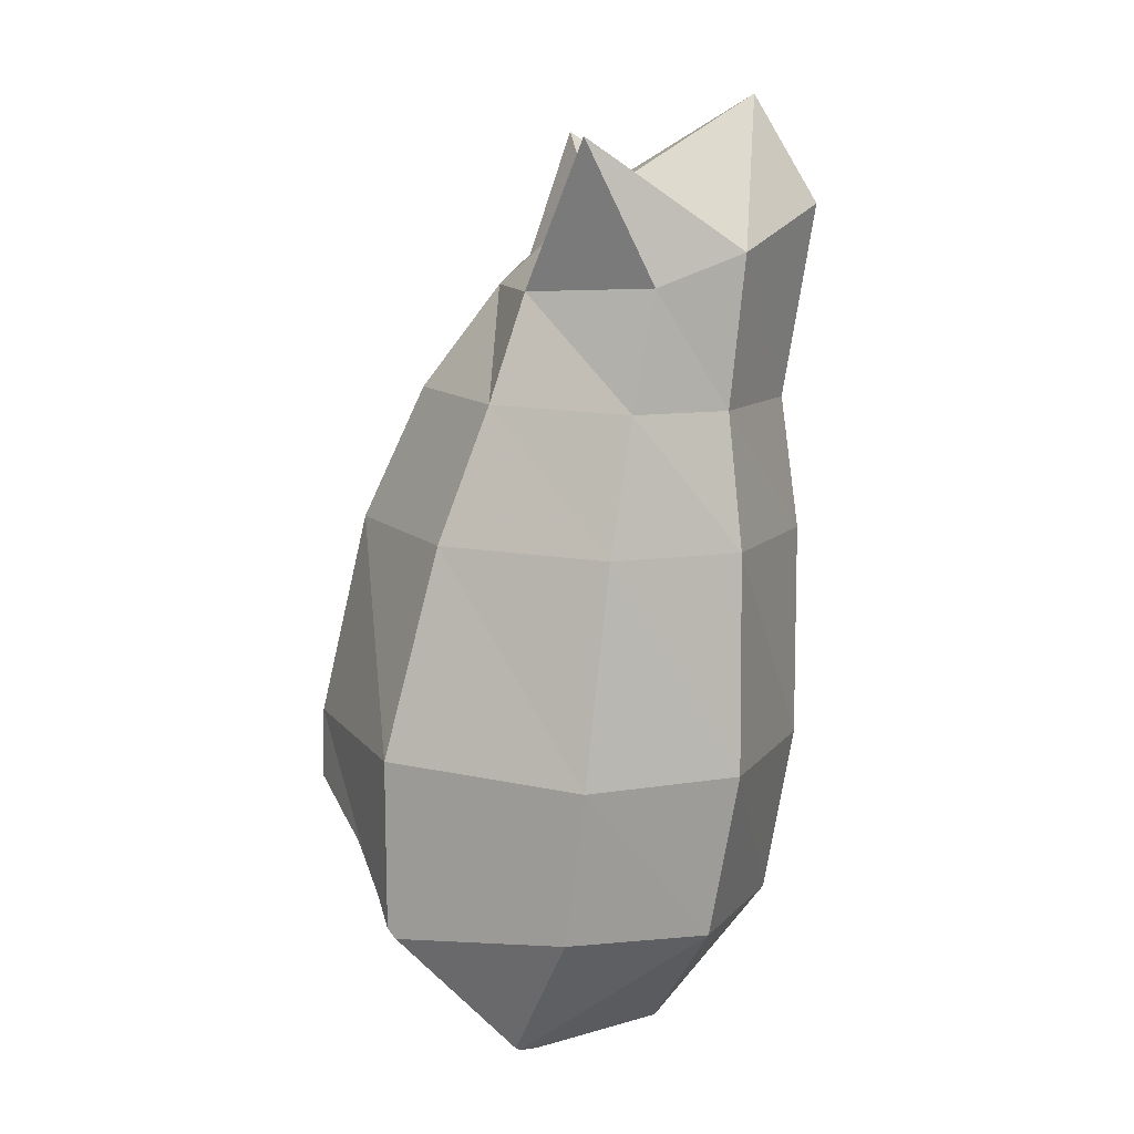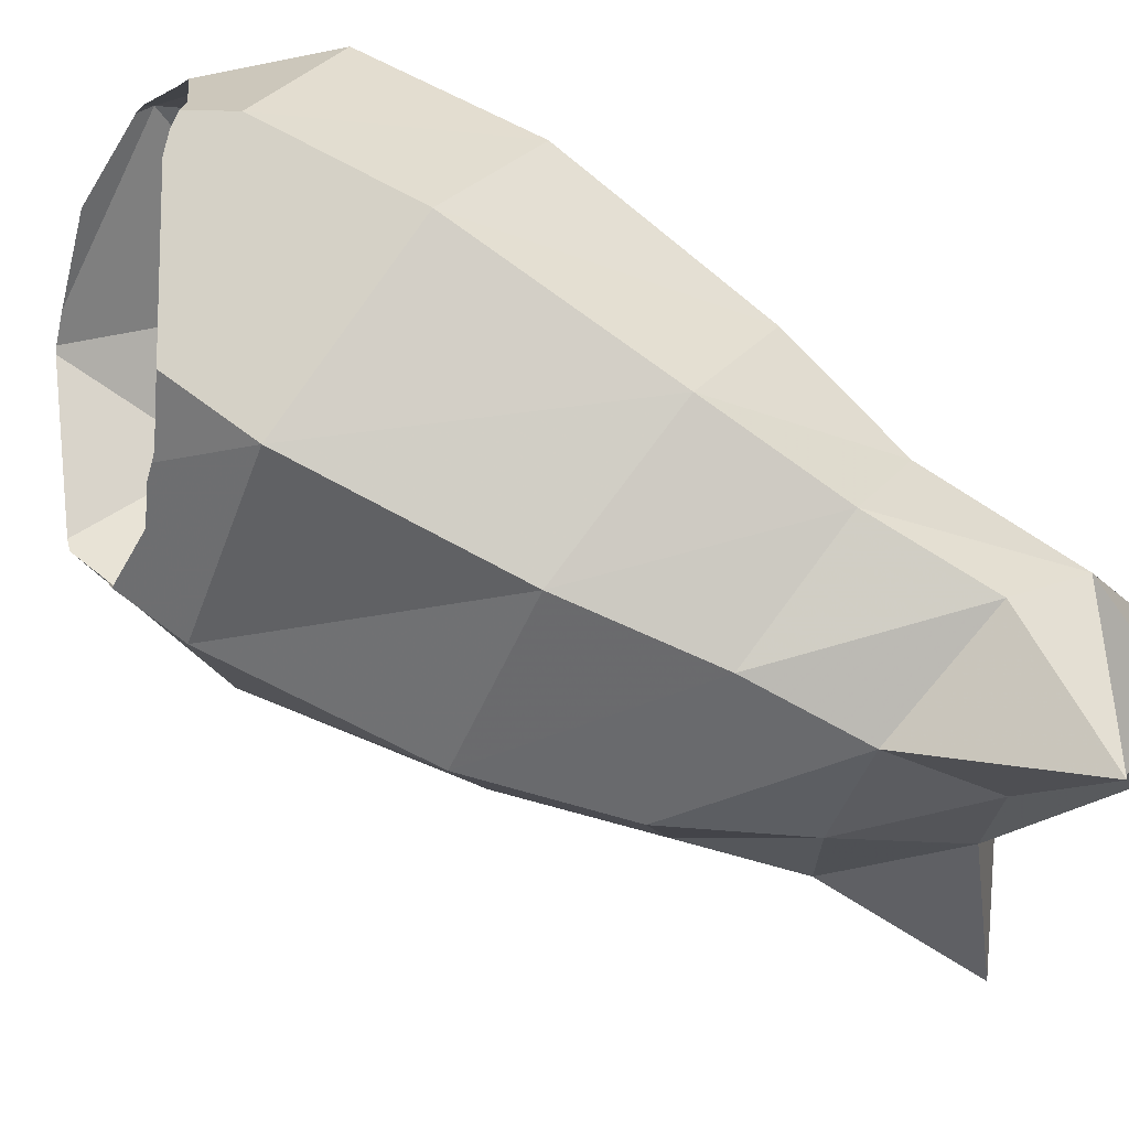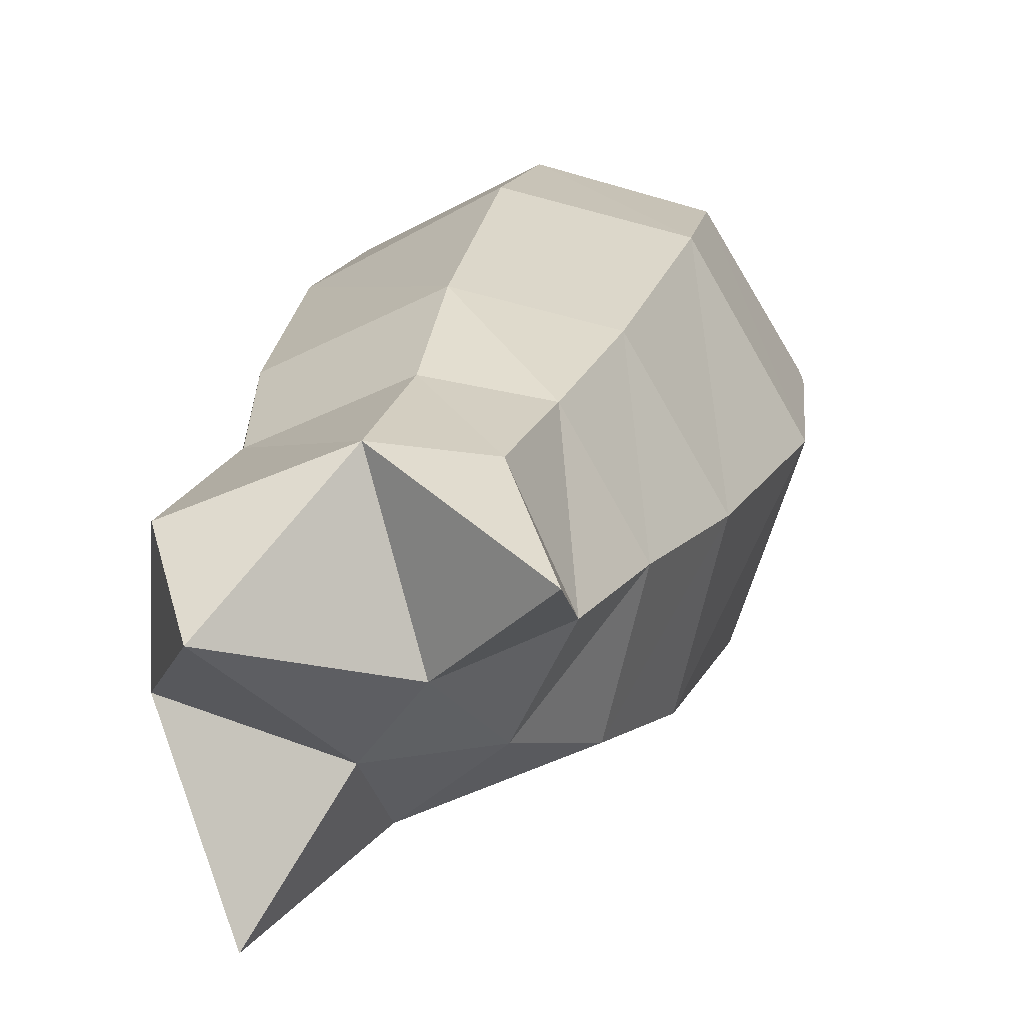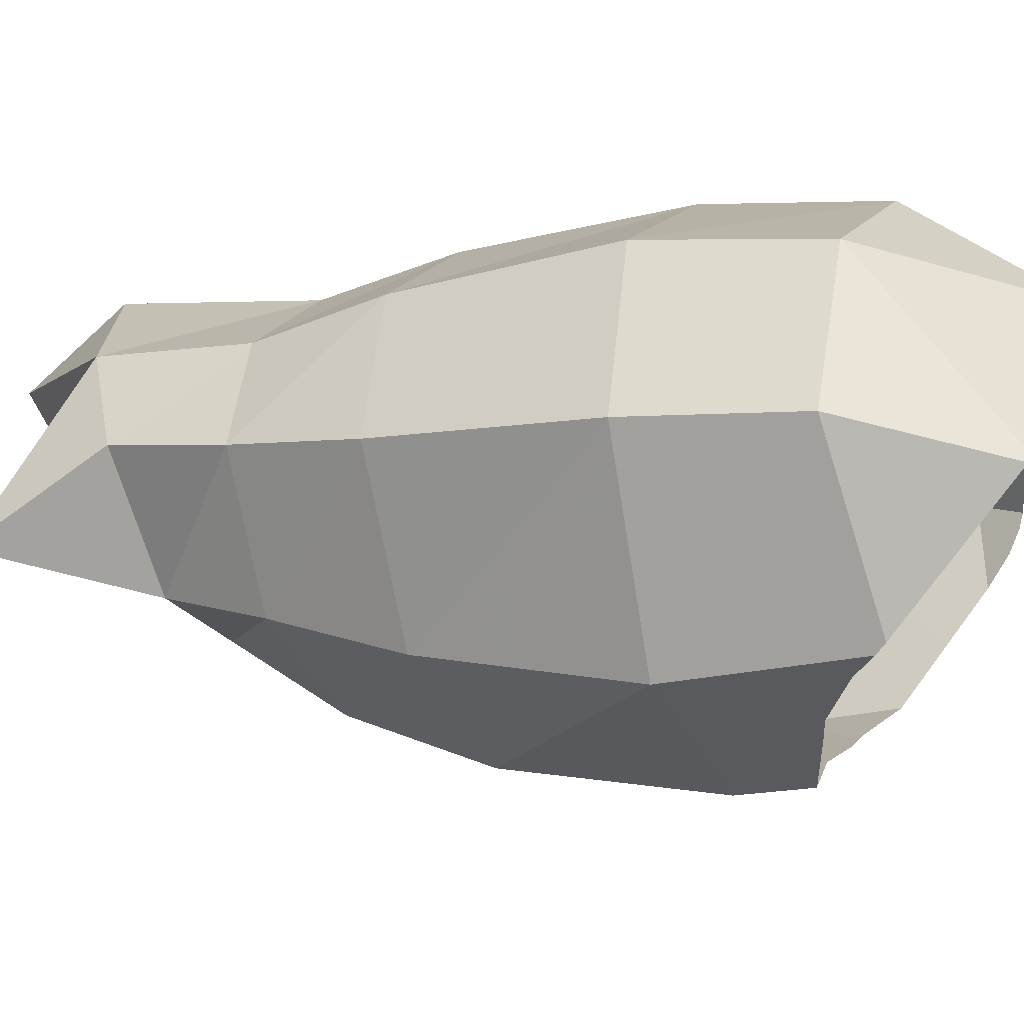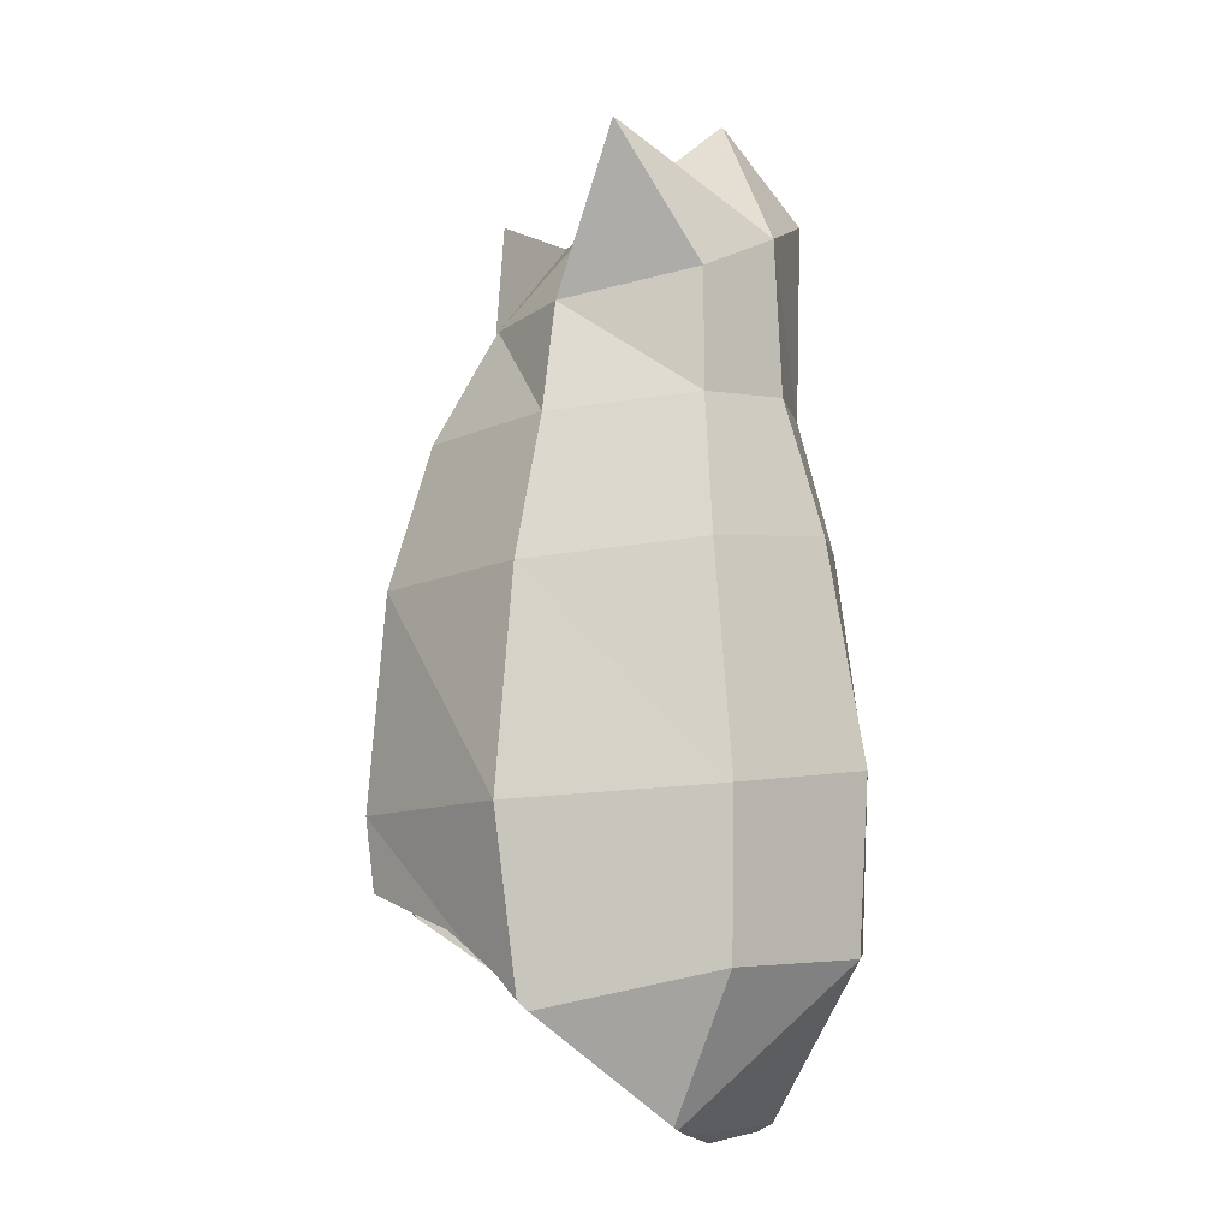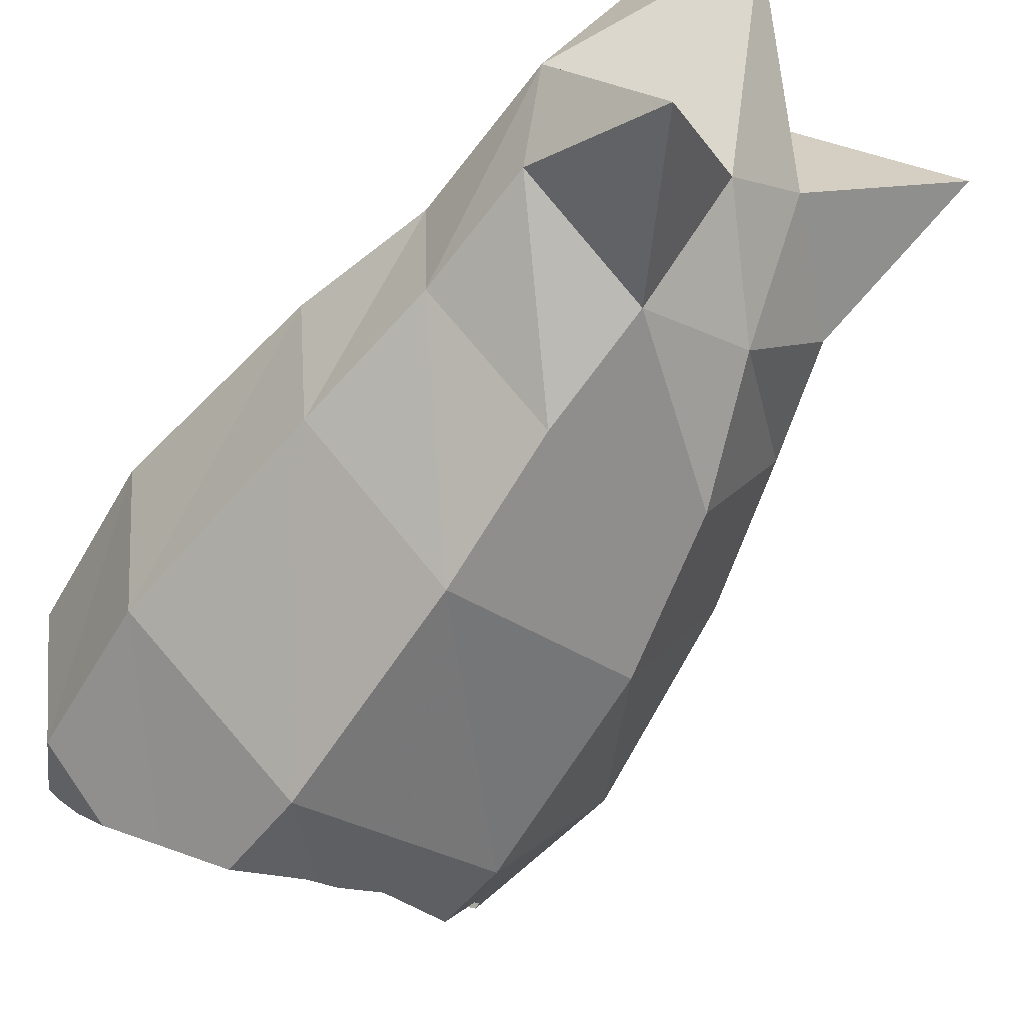
<metadata>
{"format":"obj","ext":"obj","renderer":"f3d","projection":"perspective","resolution":1024,"background":"white","views":[{"elev":37.5,"azim":141.2,"up":"+Z"},{"elev":-74.2,"azim":-140.8,"up":"+Y"},{"elev":2.2,"azim":-10.1,"up":"+Y"},{"elev":41.3,"azim":83.1,"up":"+Y"},{"elev":20.5,"azim":123.9,"up":"+Z"},{"elev":-77.4,"azim":-58.6,"up":"+Y"}]}
</metadata>
<code>
v -0.7453 2.672 0.8623
v -0.7971 2.725 1.09
v -0.6489 2.51 1.028
v -1.017 2.792 1.024
v -0.7101 2.415 1.278
v -0.8714 2.678 1.309
v -0.7527 2.673 0.8546
v -0.6457 2.495 1.04
v -1.11 2.743 1.253
v -0.7892 2.665 0.8258
v -0.8801 2.329 1.54
v -0.6649 2.445 1.057
v -1.237 2.679 0.9012
v -1.019 2.551 1.576
v -1.043 2.648 0.7092
v -0.9223 2.078 1.43
v -0.6851 2.388 1.066
v -1.344 2.618 1.127
v -1.222 2.605 1.527
v -0.8978 2.632 0.746
v -1.014 2.28 1.702
v -0.7803 2.143 1.157
v -1.051 2.064 1.608
v -1.296 2.427 0.7917
v -1.128 2.467 1.734
v -1.022 2.635 0.7019
v -1.148 1.978 1.316
v -1.245 1.978 1.51
v -0.7009 2.342 1.074
v -1.039 2.609 0.6993
v -1.408 2.353 1.005
v -1.436 2.503 1.416
v -1.284 2.498 1.692
v -1.123 2.228 1.826
v -1.187 2.082 1.747
v -1.017 2.014 1.023
v -1.308 1.984 1.672
v -0.7133 2.298 1.07
v -1.045 2.593 0.6992
v -1.192 2.21 0.7609
v -1.216 2.408 1.88
v -1.387 2.068 1.269
v -0.8944 2.1 0.9756
v -1.444 2.051 1.47
v -1.507 2.024 1.637
v -0.7479 2.179 1.063
v -1.119 2.432 0.7039
v -1.483 2.262 1.31
v -1.134 2.244 0.719
v -1.293 2.127 0.9577
v -1.472 2.414 1.596
v -1.372 2.426 1.89
v -1.191 2.277 2.073
v -1.3 2.167 1.89
v -1.37 2.073 1.832
v -0.9061 2.095 0.9674
v -0.8739 2.111 0.9893
v -1.498 1.867 1.816
v -0.8342 2.129 1.029
v -1.142 2.37 0.7036
v -1.142 2.275 0.7187
v -1.117 2.232 0.7267
v -1.026 2.125 0.8318
v -1.508 2.203 1.505
v -0.9713 2.071 0.9003
v -1.586 2.143 1.711
v -1.096 2.209 0.743
v -1.074 2.172 0.7719
v -1.593 2.34 1.856
v -1.568 2.218 1.998
f 1 2 3
f 4 2 1
f 2 5 3
f 4 6 2
f 7 4 1
f 2 6 5
f 3 5 8
f 4 9 6
f 7 10 4
f 6 11 5
f 8 5 12
f 4 13 9
f 9 14 6
f 10 15 4
f 6 14 11
f 16 5 11
f 5 17 12
f 15 13 4
f 9 13 18
f 9 19 14
f 20 15 10
f 14 21 11
f 16 22 5
f 23 16 11
f 22 17 5
f 24 13 15
f 24 18 13
f 9 18 19
f 19 25 14
f 26 15 20
f 14 25 21
f 23 11 21
f 27 22 16
f 28 16 23
f 17 22 29
f 15 30 24
f 31 18 24
f 19 18 32
f 19 33 25
f 30 15 26
f 25 34 21
f 35 23 21
f 27 36 22
f 28 27 16
f 37 28 23
f 29 22 38
f 30 39 24
f 31 32 18
f 24 40 31
f 19 32 33
f 33 41 25
f 25 41 34
f 35 21 34
f 37 23 35
f 42 36 27
f 36 43 22
f 44 27 28
f 45 28 37
f 22 46 38
f 39 47 24
f 48 32 31
f 40 24 49
f 31 40 50
f 33 32 51
f 33 52 41
f 53 34 41
f 54 35 34
f 55 37 35
f 42 50 36
f 44 42 27
f 43 36 56
f 43 57 22
f 45 44 28
f 58 45 37
f 59 46 22
f 60 24 47
f 48 51 32
f 31 50 48
f 49 24 61
f 40 49 62
f 50 40 63
f 33 51 52
f 53 41 52
f 54 34 53
f 55 35 54
f 58 37 55
f 48 50 42
f 63 36 50
f 64 42 44
f 36 65 56
f 57 59 22
f 66 44 45
f 66 45 58
f 24 60 61
f 64 51 48
f 67 40 62
f 63 40 68
f 52 51 69
f 53 52 54
f 54 70 55
f 55 66 58
f 48 42 64
f 65 36 63
f 64 44 66
f 64 69 51
f 68 40 67
f 52 69 70
f 54 52 70
f 55 70 66
f 66 69 64
f 66 70 69

</code>
